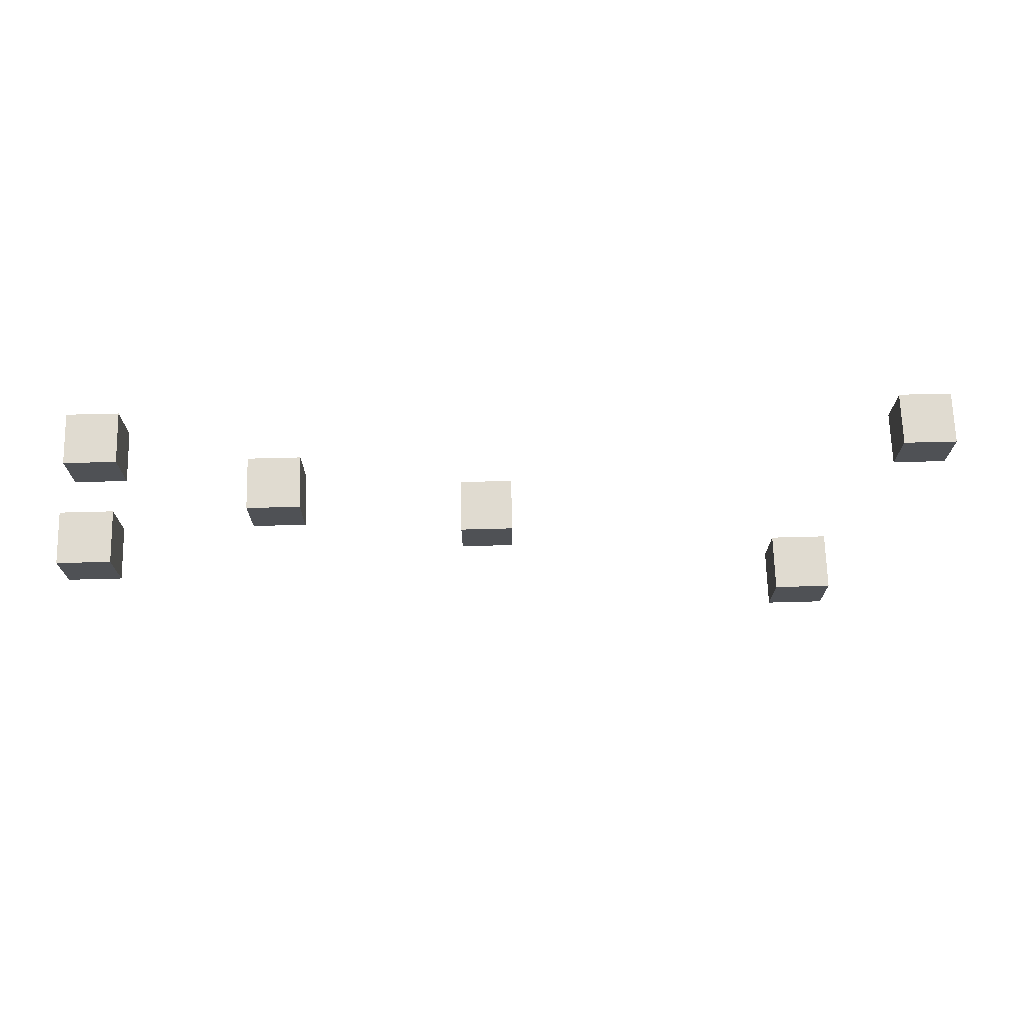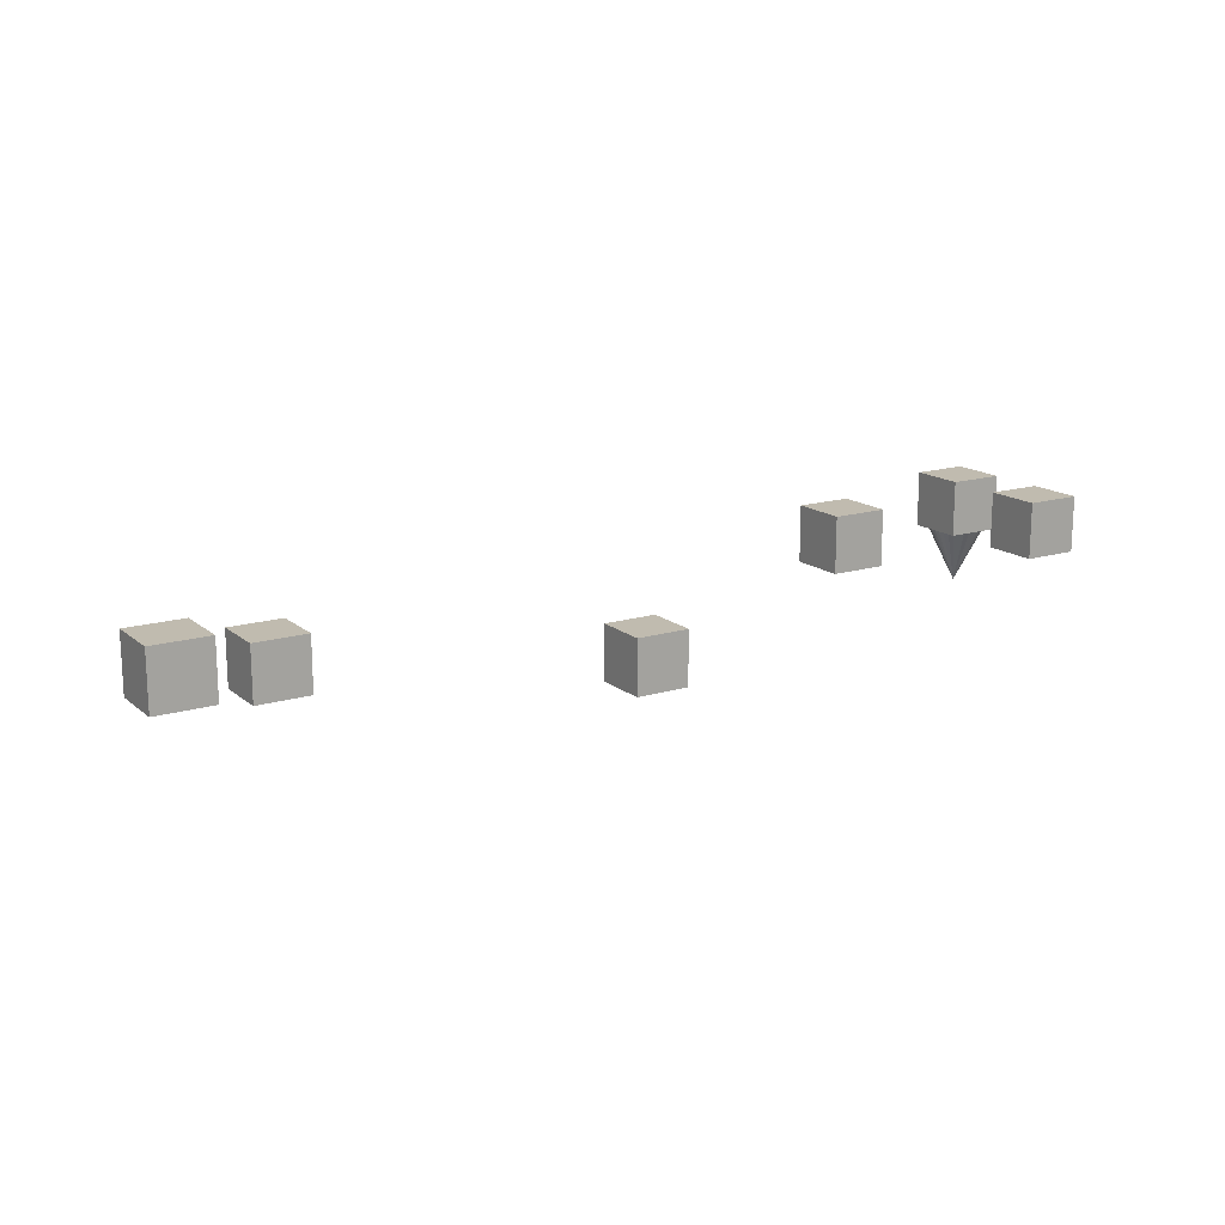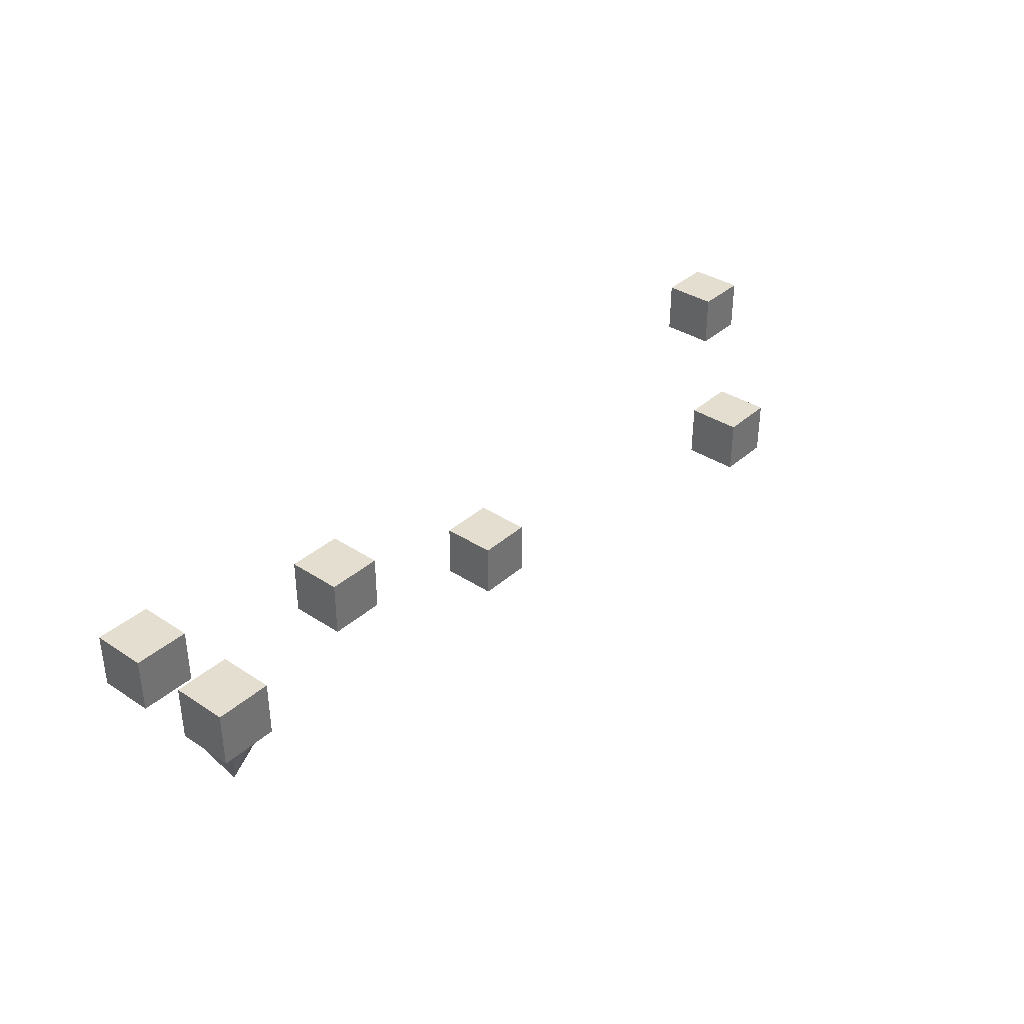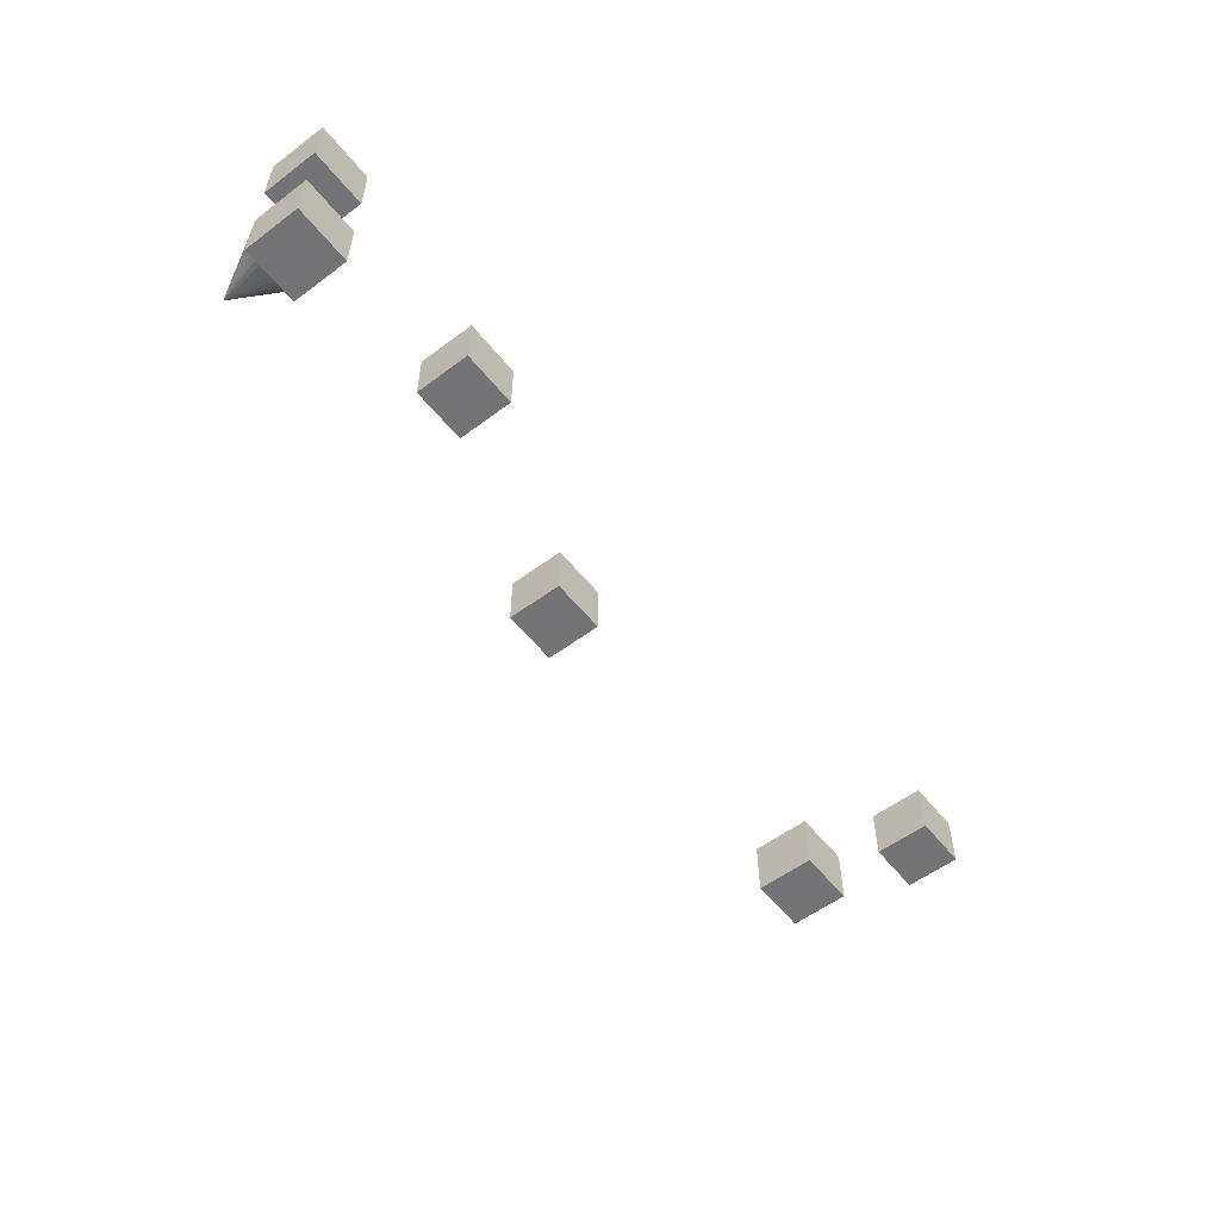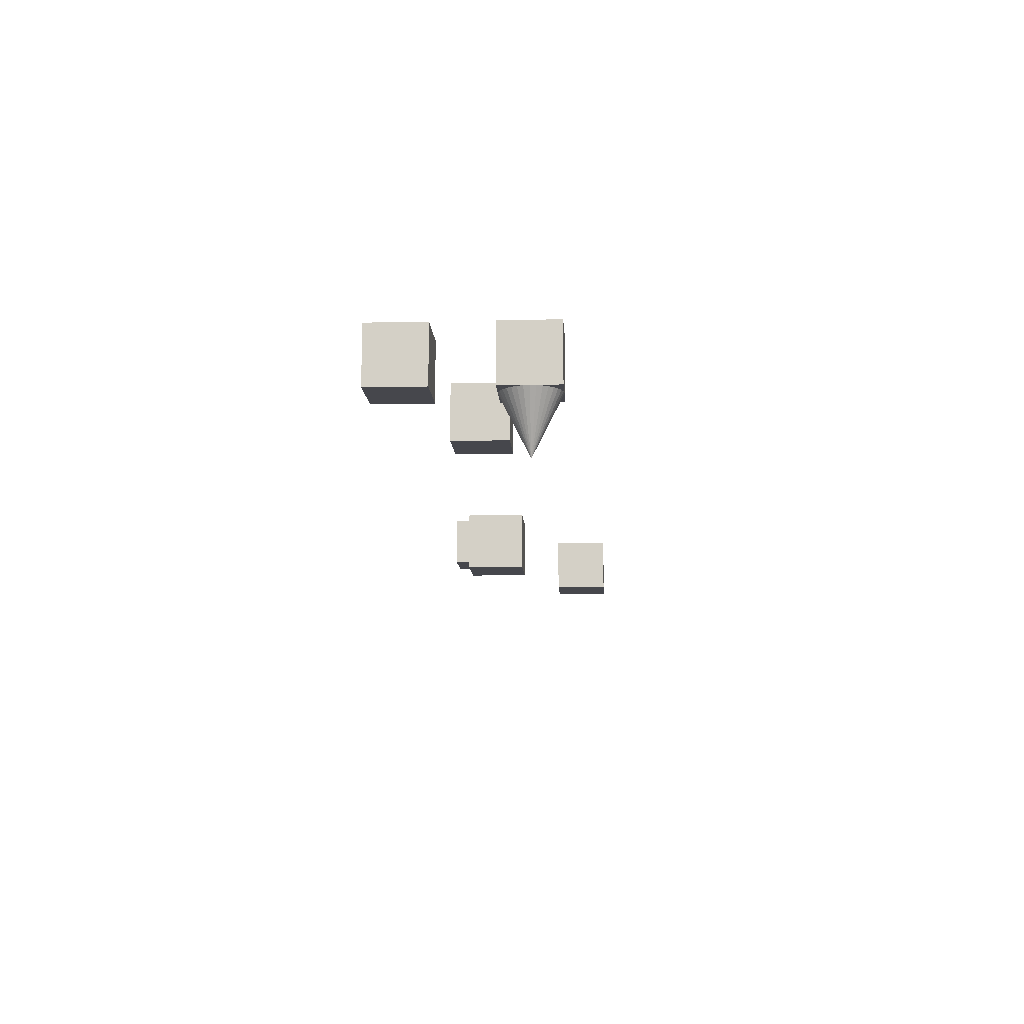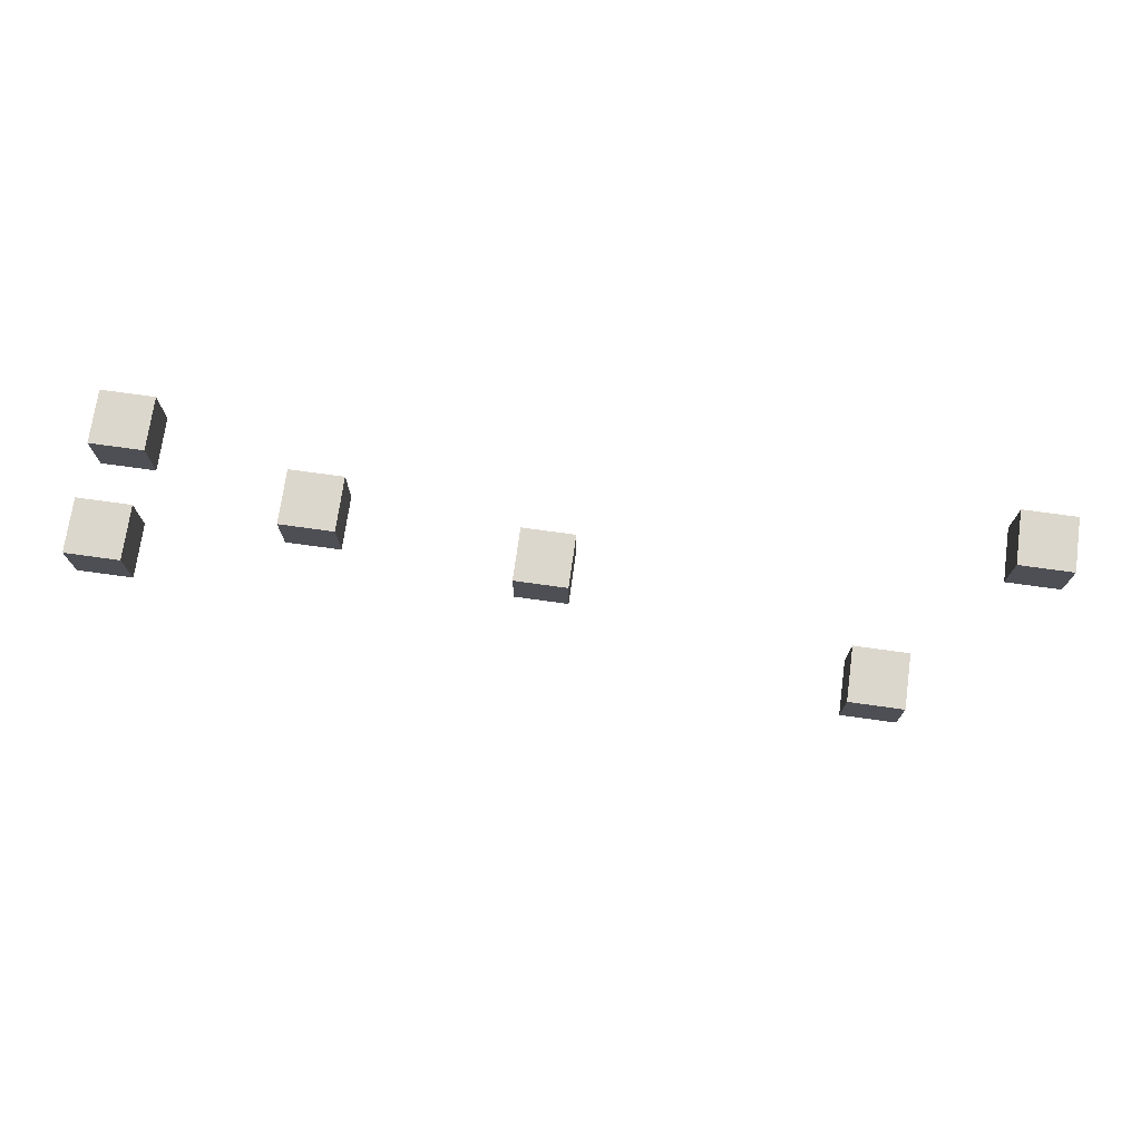
<metadata>
{"format":"obj","ext":"obj","renderer":"f3d","projection":"perspective","resolution":1024,"background":"white","views":[{"elev":69.8,"azim":178.5,"up":"+Y"},{"elev":16.0,"azim":-32.2,"up":"+Y"},{"elev":35.8,"azim":130.7,"up":"+Y"},{"elev":-56.0,"azim":128.1,"up":"+Z"},{"elev":-11.0,"azim":93.3,"up":"+Y"},{"elev":72.8,"azim":-172.1,"up":"+Y"}]}
</metadata>
<code>
v  31 23.38 -44.7
v  33 23.38 -44.7
v  33 23.38 -46.7
v  31 23.38 -46.7
v  39.56 21.38 -48.53
v  39 19.38 -47.7
v  39.38 21.38 -48.62
v  31 21.38 -46.7
v  31 21.38 -44.7
v  39.71 21.38 -48.41
v  33 21.38 -44.7
v  33 21.38 -46.7
v  39.83 21.38 -48.26
v  39.92 21.38 -48.08
v  25 20.38 -44.7
v  25 18.38 -44.7
v  25 18.38 -46.7
v  25 20.38 -46.7
v  39.98 21.38 -47.9
v  23 20.38 -44.7
v  23 18.38 -44.7
v  40 21.38 -47.7
v  23 18.38 -46.7
v  39.98 21.38 -47.51
v  23 20.38 -46.7
v  39.92 21.38 -47.32
v  39.83 21.38 -47.15
v  39.71 21.38 -46.99
v  39.56 21.38 -46.87
v  39.38 21.38 -46.78
v  39.2 21.38 -46.72
v  13 19.38 -47.7
v  11 19.38 -47.7
v  11 19.38 -49.7
v  13 19.38 -49.7
v  39 21.38 -46.7
v  11 21.38 -47.7
v  13 21.38 -47.7
v  13 21.38 -49.7
v  11 21.38 -49.7
v  40 21.38 -42.7
v  38 21.38 -42.7
v  38 21.38 -44.7
v  40 21.38 -44.7
v  40 23.38 -42.7
v  40 23.38 -44.7
v  38 23.38 -42.7
v  38 23.38 -44.7
v  40 21.38 -46.7
v  38 21.38 -46.7
v  38 21.38 -48.7
v  40 21.38 -48.7
v  40 23.38 -46.7
v  40 23.38 -48.7
v  38 23.38 -46.7
v  38 23.38 -48.7
v  8 21.38 -42.7
v  6 21.38 -42.7
v  6 21.38 -44.7
v  8 21.38 -44.7
v  6 23.38 -42.7
v  8 23.38 -42.7
v  8 23.38 -44.7
v  6 23.38 -44.7
v  39.2 21.38 -48.68
v  39 21.38 -48.7
v  38.8 21.38 -48.68
v  38.62 21.38 -48.62
v  38.44 21.38 -48.53
v  38.29 21.38 -48.41
v  38.17 21.38 -48.26
v  38.08 21.38 -48.08
v  38.02 21.38 -47.9
v  38 21.38 -47.7
v  38.02 21.38 -47.51
v  38.08 21.38 -47.32
v  38.17 21.38 -47.15
v  38.29 21.38 -46.99
v  38.44 21.38 -46.87
v  38.62 21.38 -46.78
v  38.8 21.38 -46.72
g Plane.007
f 1 2 3
f 1 3 4
f 5 6 7
f 4 8 9
f 4 9 1
f 10 6 5
f 2 11 12
f 2 12 3
f 13 6 10
f 1 9 11
f 1 11 2
f 14 6 13
f 15 16 17
f 15 17 18
f 19 6 14
f 20 21 16
f 20 16 15
f 22 6 19
f 16 21 23
f 16 23 17
f 24 6 22
f 20 15 18
f 20 18 25
f 26 6 24
f 3 12 8
f 3 8 4
f 27 6 26
f 25 23 21
f 25 21 20
f 28 6 27
f 4 8 9
f 4 9 1
f 29 6 28
f 1 2 3
f 1 3 4
f 30 6 29
f 18 17 23
f 18 23 25
f 31 6 30
f 32 33 34
f 32 34 35
f 36 6 31
f 37 38 39
f 37 39 40
f 41 42 43
f 41 43 44
f 39 35 34
f 39 34 40
f 45 41 44
f 45 44 46
f 38 32 35
f 38 35 39
f 47 42 41
f 47 41 45
f 37 33 32
f 37 32 38
f 46 44 43
f 46 43 48
f 40 34 33
f 40 33 37
f 48 43 42
f 48 42 47
f 32 33 34
f 32 34 35
f 47 45 46
f 47 46 48
f 37 38 39
f 37 39 40
f 49 50 51
f 49 51 52
f 39 35 34
f 39 34 40
f 53 49 52
f 53 52 54
f 38 32 35
f 38 35 39
f 55 50 49
f 55 49 53
f 37 33 32
f 37 32 38
f 54 52 51
f 54 51 56
f 40 34 33
f 40 33 37
f 56 51 50
f 56 50 55
f 57 58 59
f 57 59 60
f 55 53 54
f 55 54 56
f 61 62 63
f 61 63 64
f 11 9 8
f 11 8 12
f 63 60 59
f 63 59 64
f 2 11 12
f 2 12 3
f 62 57 60
f 62 60 63
f 1 9 11
f 1 11 2
f 61 58 57
f 61 57 62
f 3 12 8
f 3 8 4
f 64 59 58
f 64 58 61
f 11 9 8
f 11 8 12
f 7 6 65
f 65 6 66
f 66 6 67
f 67 6 68
f 68 6 69
f 69 6 70
f 70 6 71
f 71 6 72
f 72 6 73
f 73 6 74
f 74 6 75
f 75 6 76
f 76 6 77
f 77 6 78
f 78 6 79
f 79 6 80
f 81 36 31
f 31 30 29
f 29 28 27
f 27 26 24
f 24 22 19
f 19 14 13
f 13 10 5
f 5 7 65
f 65 66 67
f 67 68 69
f 69 70 71
f 71 72 73
f 73 74 75
f 75 76 77
f 77 78 79
f 79 80 81
f 81 31 29
f 29 27 24
f 24 19 13
f 13 5 65
f 65 67 69
f 69 71 73
f 73 75 77
f 77 79 81
f 81 29 24
f 24 13 65
f 65 69 73
f 73 77 81
f 81 24 65
f 65 73 81
f 80 6 81
f 81 6 36

</code>
